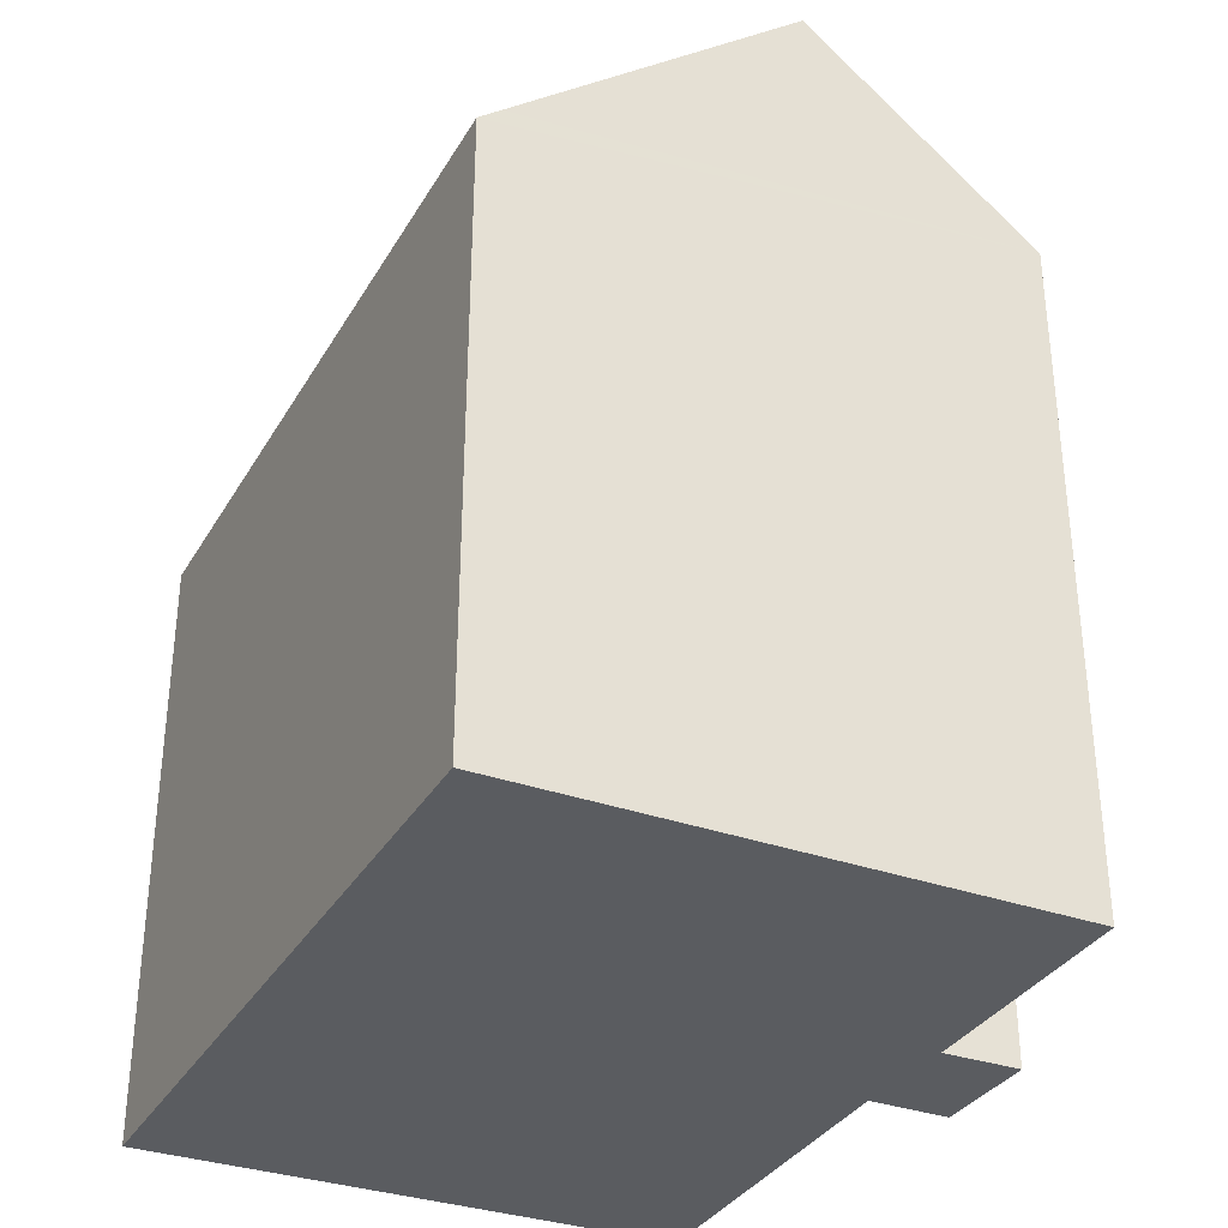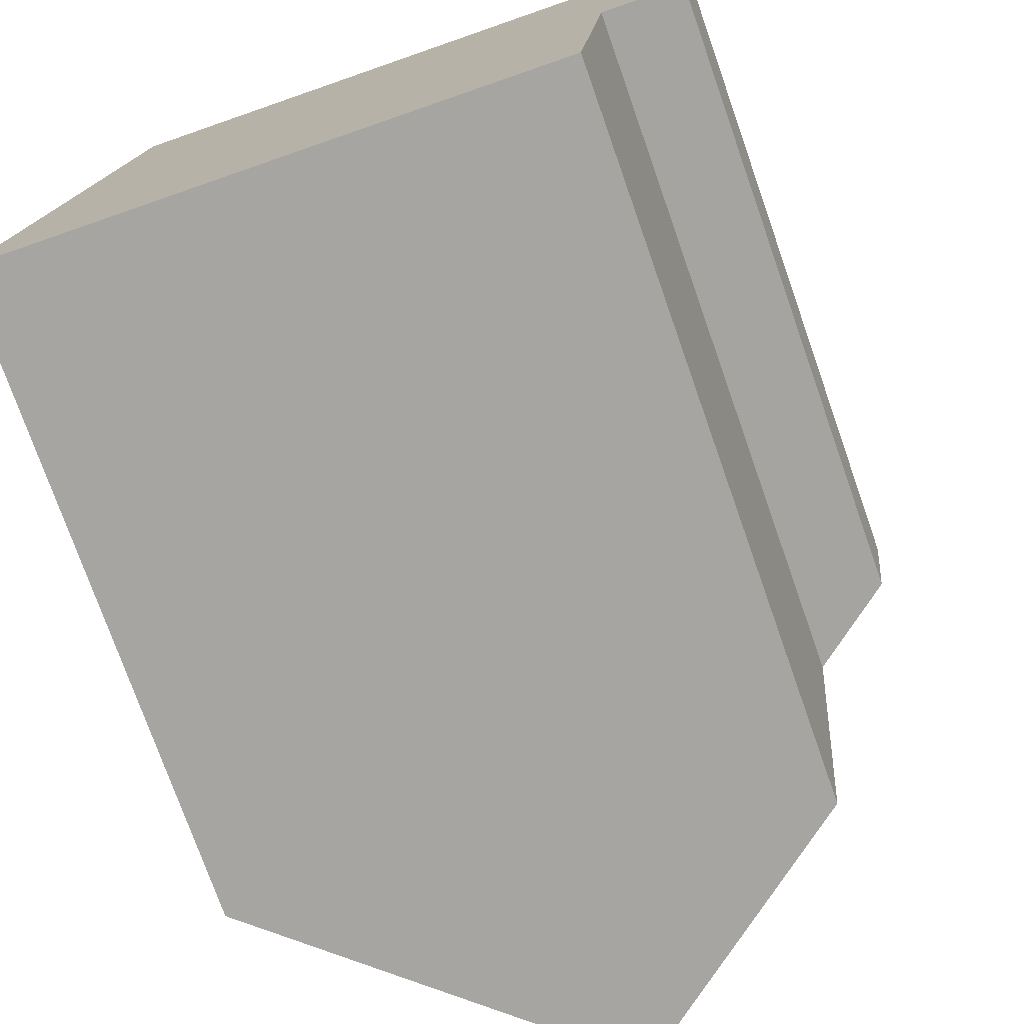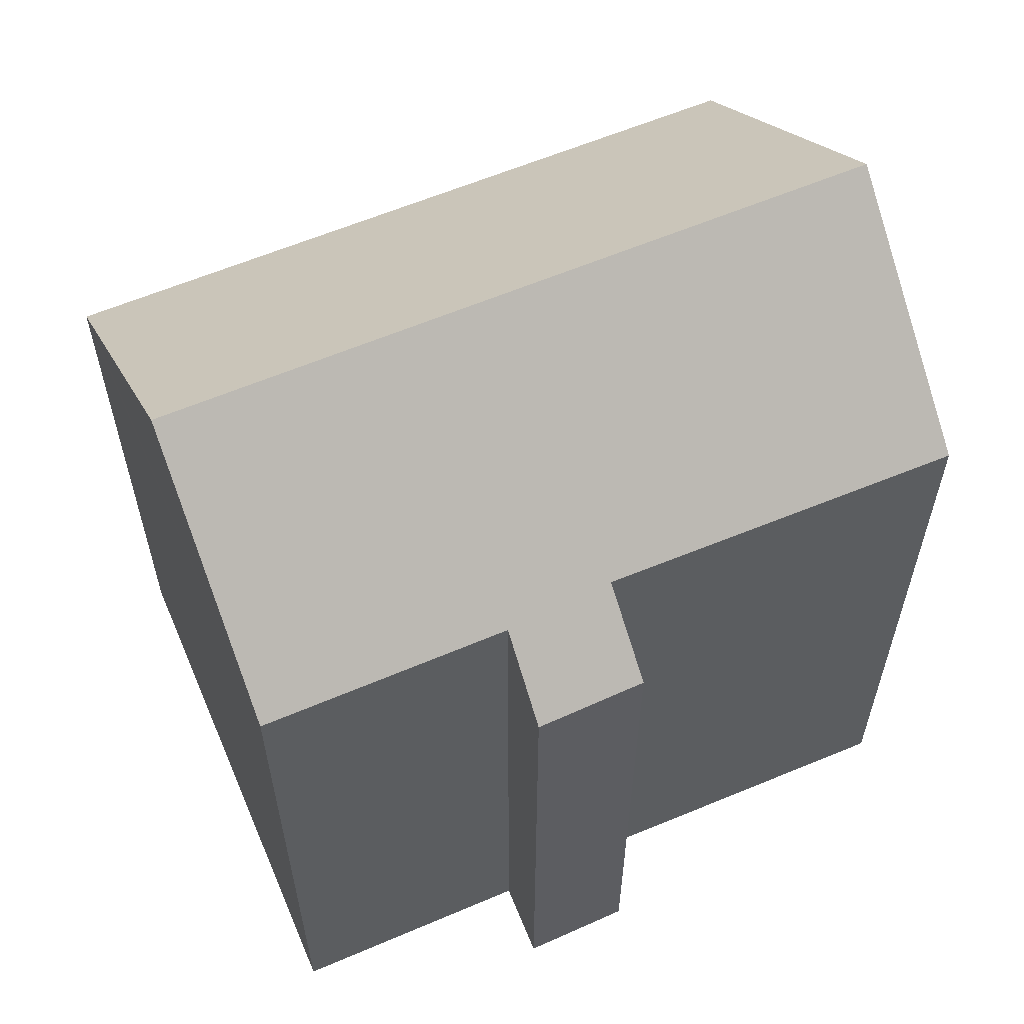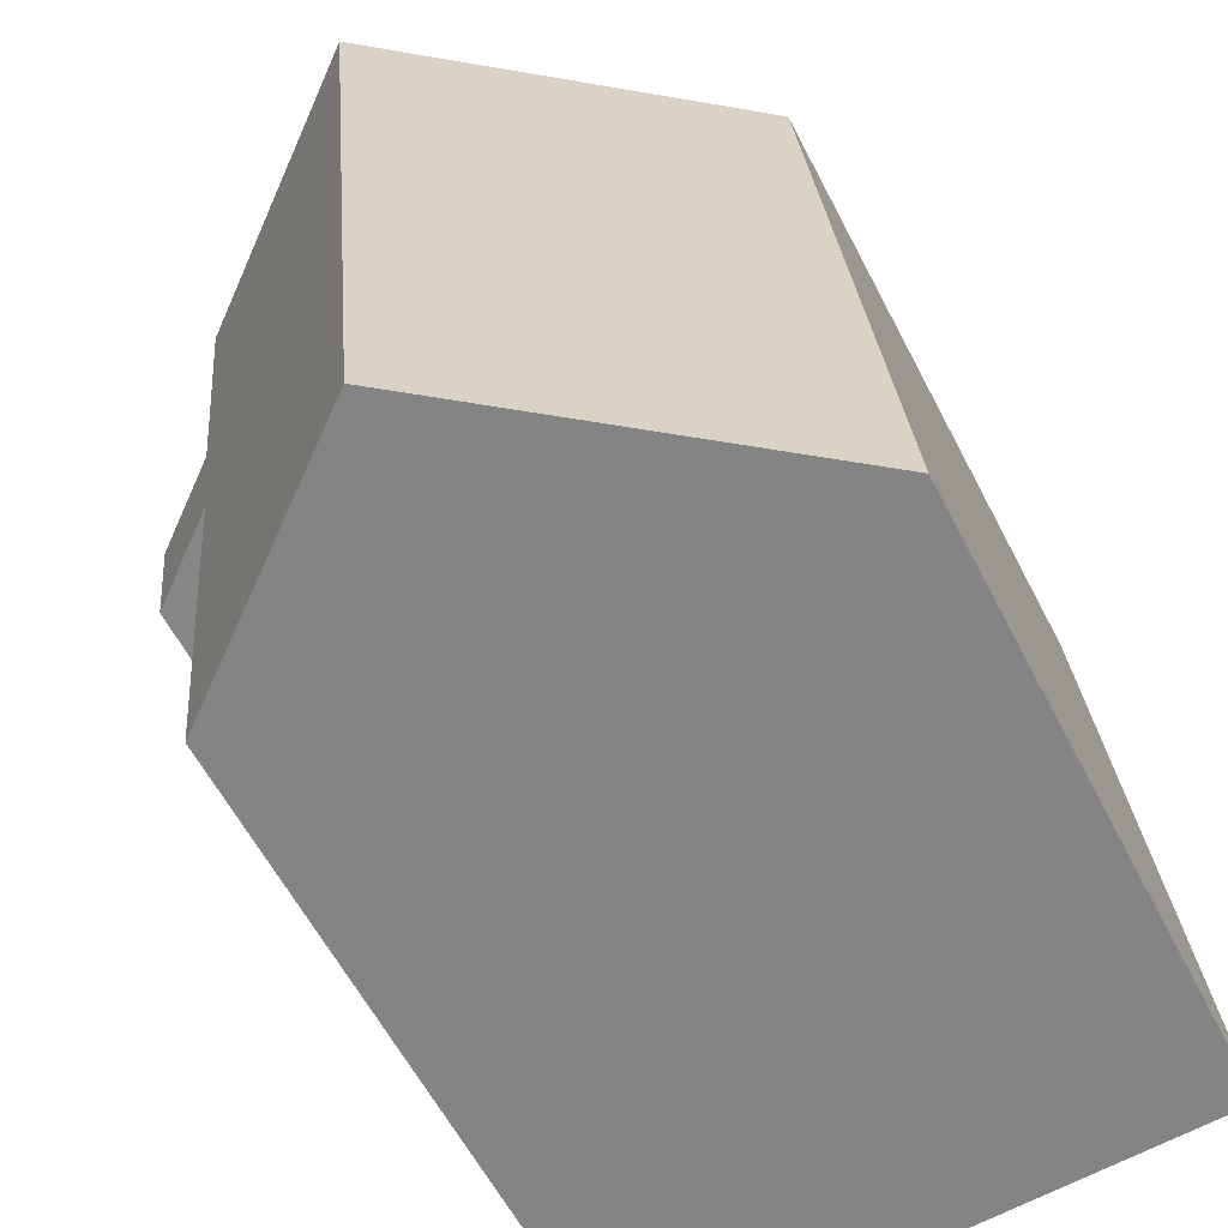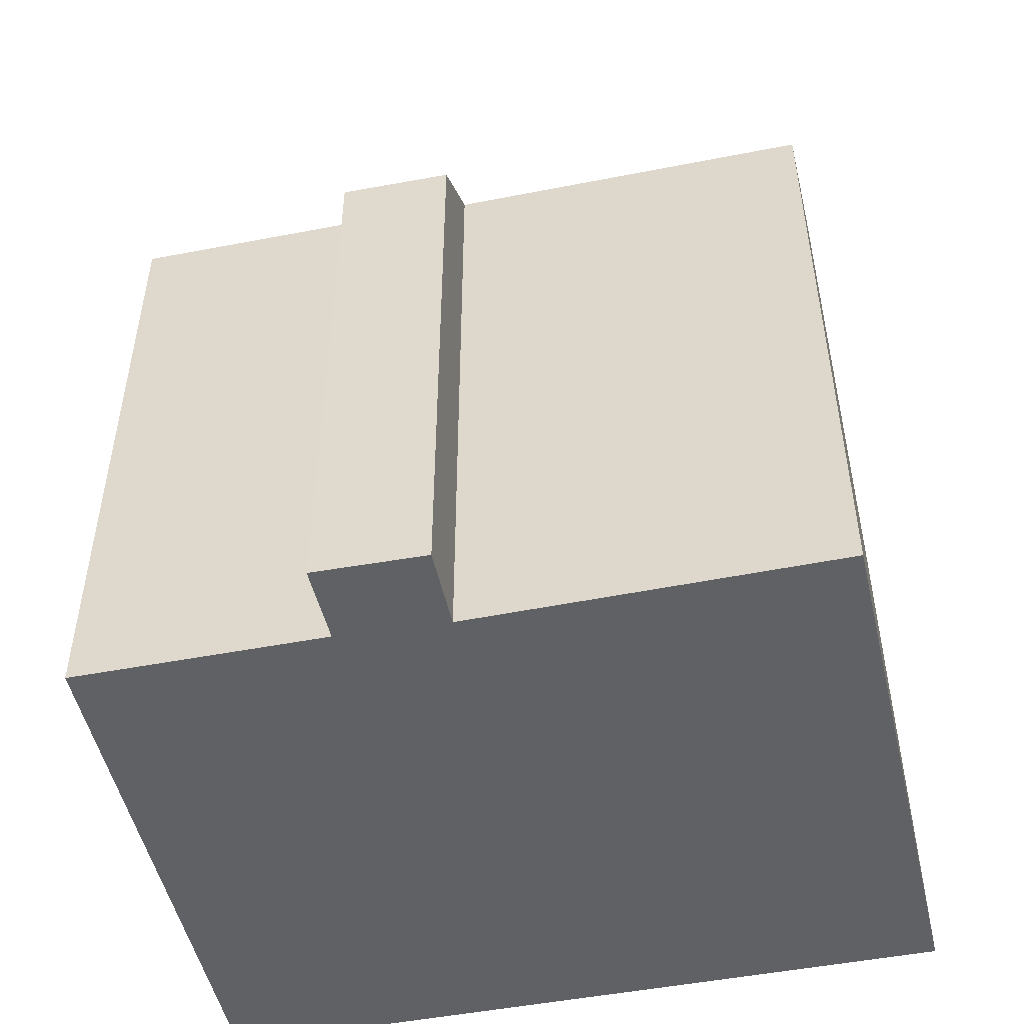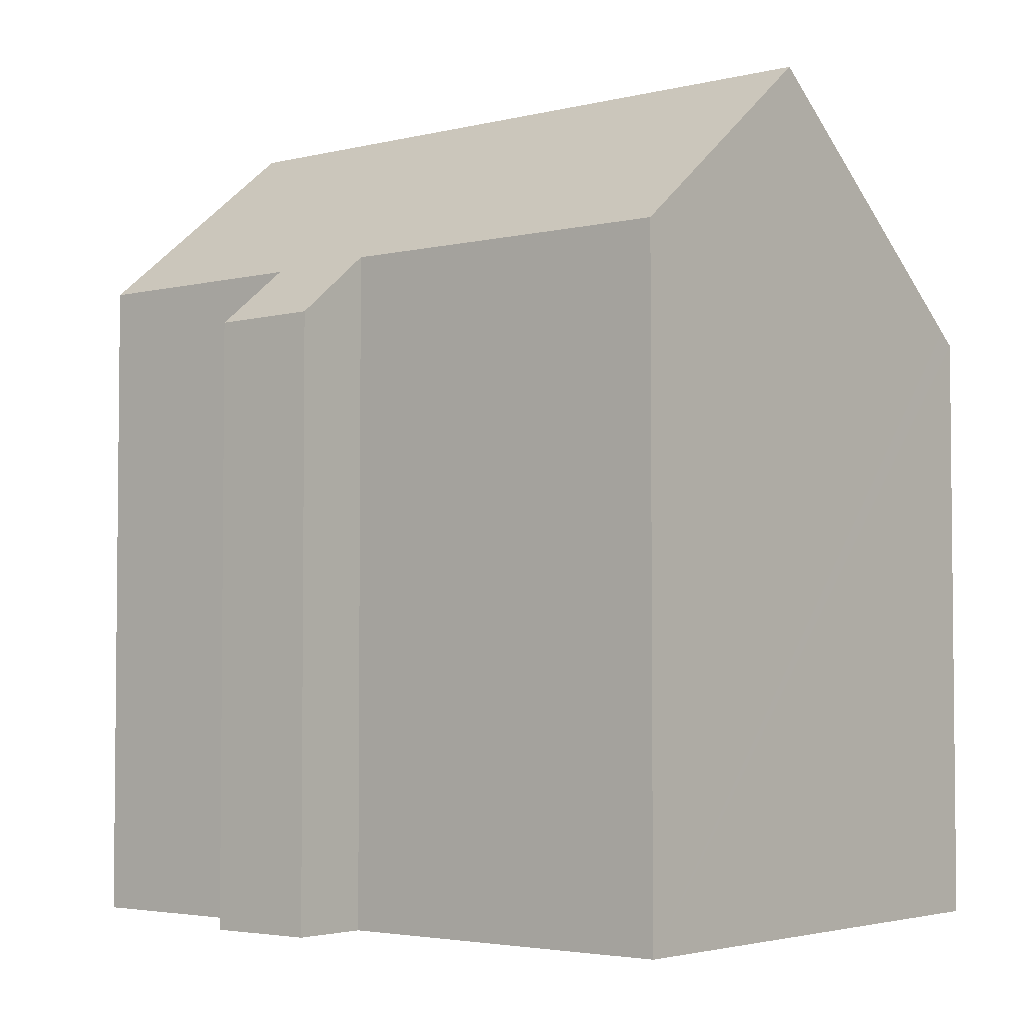
<metadata>
{"format":"obj","ext":"obj","renderer":"f3d","projection":"perspective","resolution":1024,"background":"white","views":[{"elev":-33.8,"azim":-21.0,"up":"+Y"},{"elev":-75.8,"azim":19.4,"up":"+Z"},{"elev":59.8,"azim":71.6,"up":"+Y"},{"elev":-59.4,"azim":-152.8,"up":"+Z"},{"elev":-49.9,"azim":107.2,"up":"+Y"},{"elev":-3.6,"azim":134.3,"up":"+Y"}]}
</metadata>
<code>
v  16.36 15.37 7.947
v  14.72 16.87 10.83
v  16.66 15.32 10.71
v  9.453 21.55 17.53
v  15.3 16.87 17.04
v  7.791 21.55 -0.557
v  14.34 16.98 8.12
v  13.59 16.91 -0.971
v  1.671 15.32 18.18
v  0.425 15.66 -0.03
v  0 15.32 9.381e-16
v  2.224 15.76 18.14
v  13.59 5.946e-17 -0.971
v  0 0 0
v  7.791 3.411e-17 -0.557
v  0.425 1.837e-18 -0.03
v  14.34 -4.972e-16 8.12
v  16.36 -4.866e-16 7.947
v  1.671 -1.113e-15 18.18
v  15.3 -1.043e-15 17.04
v  2.224 -1.111e-15 18.14
v  9.453 -1.073e-15 17.53
v  14.72 -6.633e-16 10.83
v  16.66 -6.557e-16 10.71
g defaultobject
f 1 2 3
f 2 4 5
f 4 2 6
f 6 2 7
f 7 2 1
f 6 7 8
f 9 10 11
f 10 9 6
f 6 9 12
f 6 12 4
f 8 10 6
f 10 8 13
f 10 13 11
f 11 13 14
f 14 13 15
f 14 15 16
f 1 17 7
f 17 1 18
f 14 9 11
f 9 14 19
f 12 5 4
f 5 12 9
f 5 9 19
f 5 19 20
f 20 19 21
f 20 21 22
f 23 3 2
f 3 23 24
f 5 23 2
f 23 5 20
f 3 18 1
f 18 3 24
f 17 8 7
f 8 17 13
f 24 17 18
f 17 24 23
f 17 15 13
f 15 17 23
f 15 23 20
f 15 20 16
f 16 20 22
f 16 22 14
f 14 22 21
f 14 21 19

</code>
